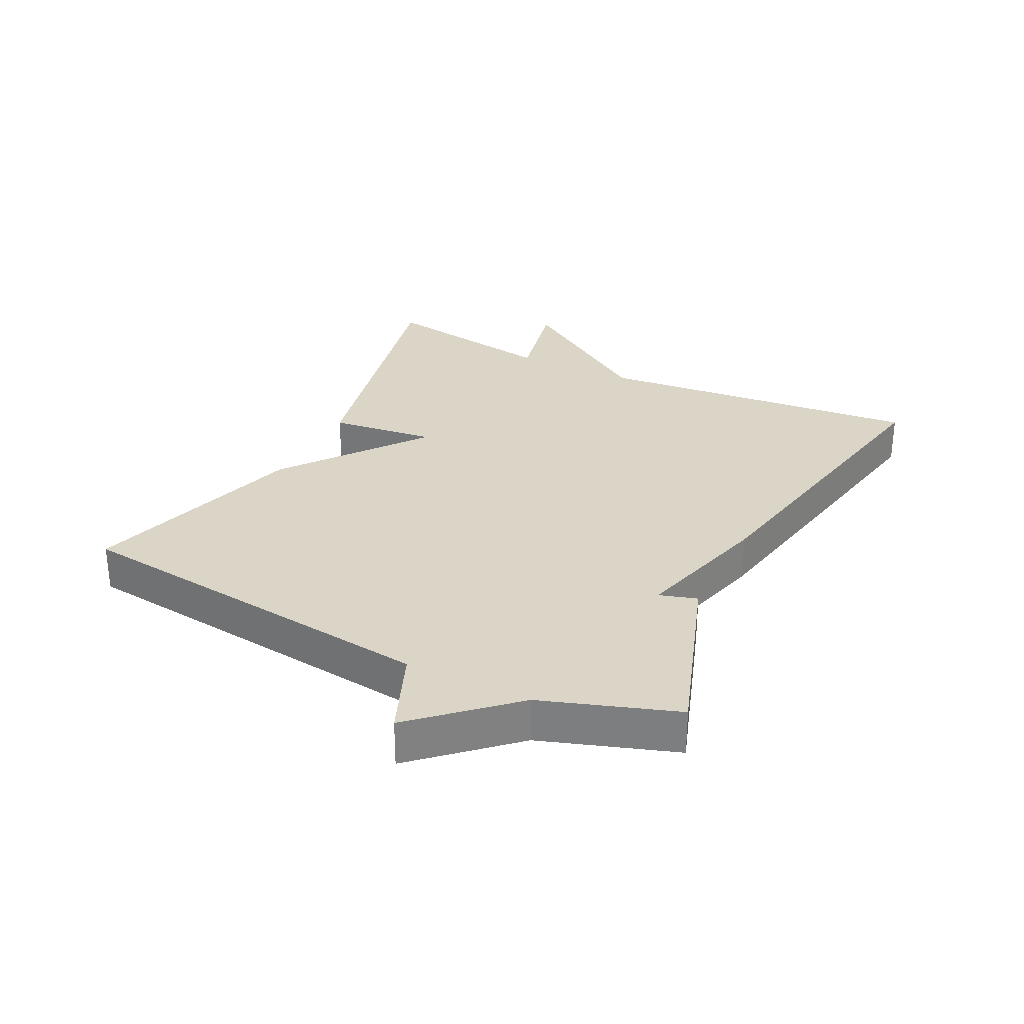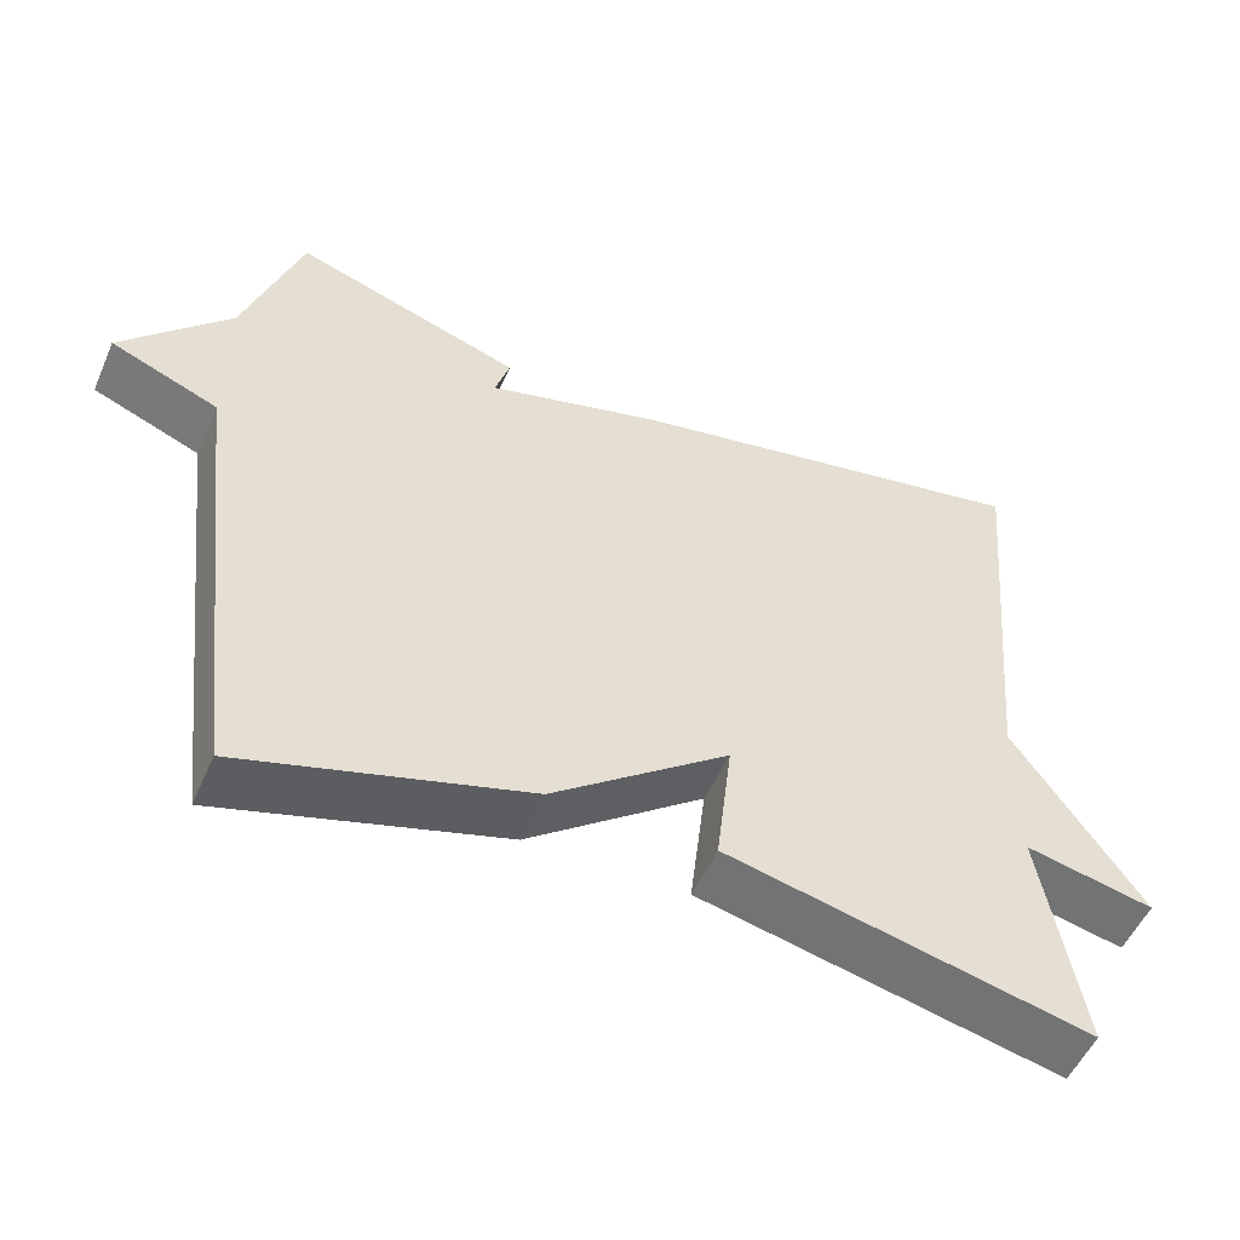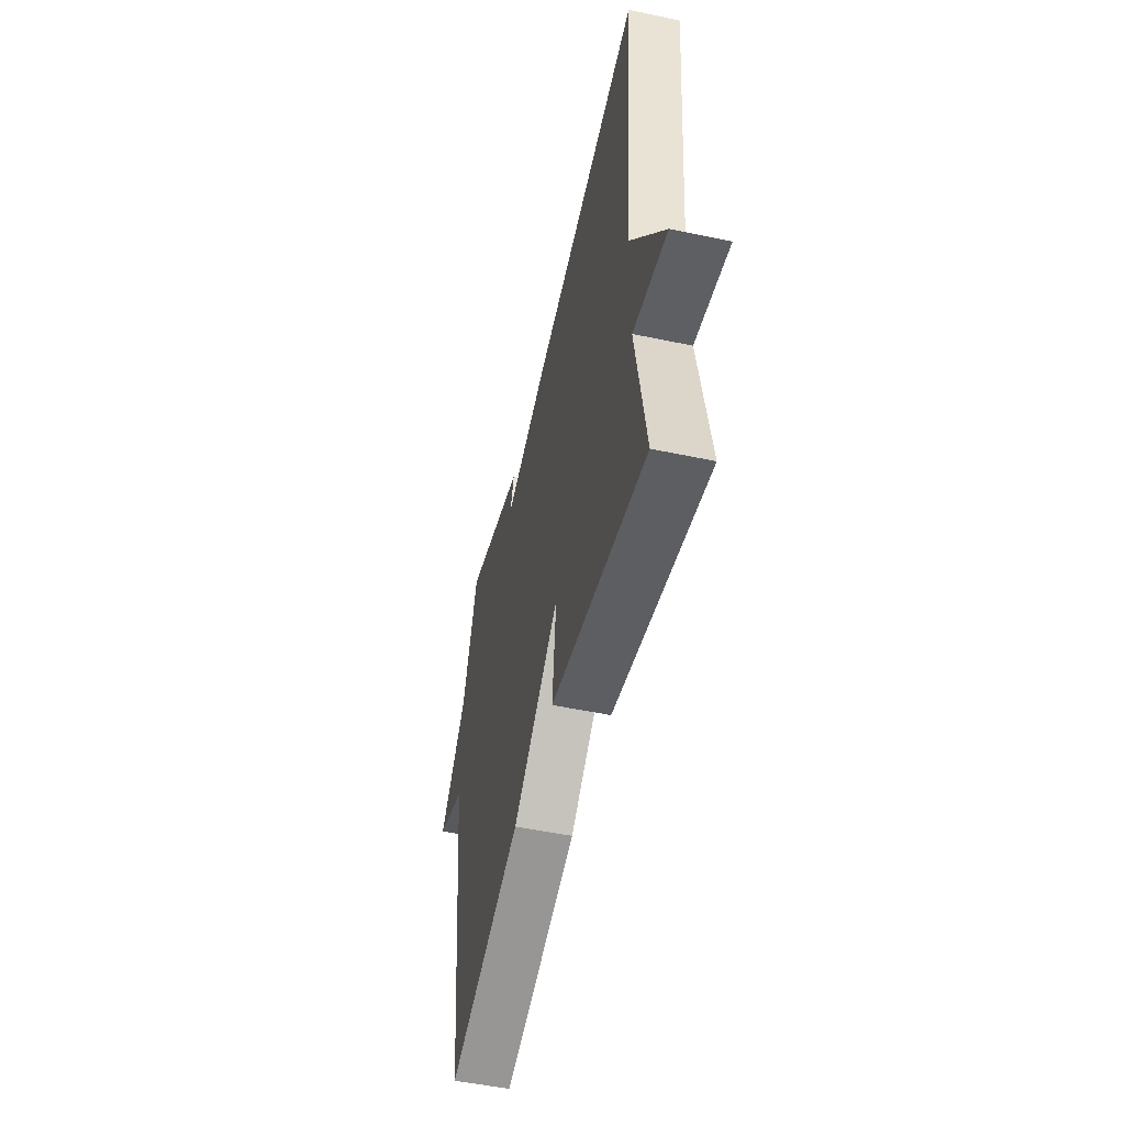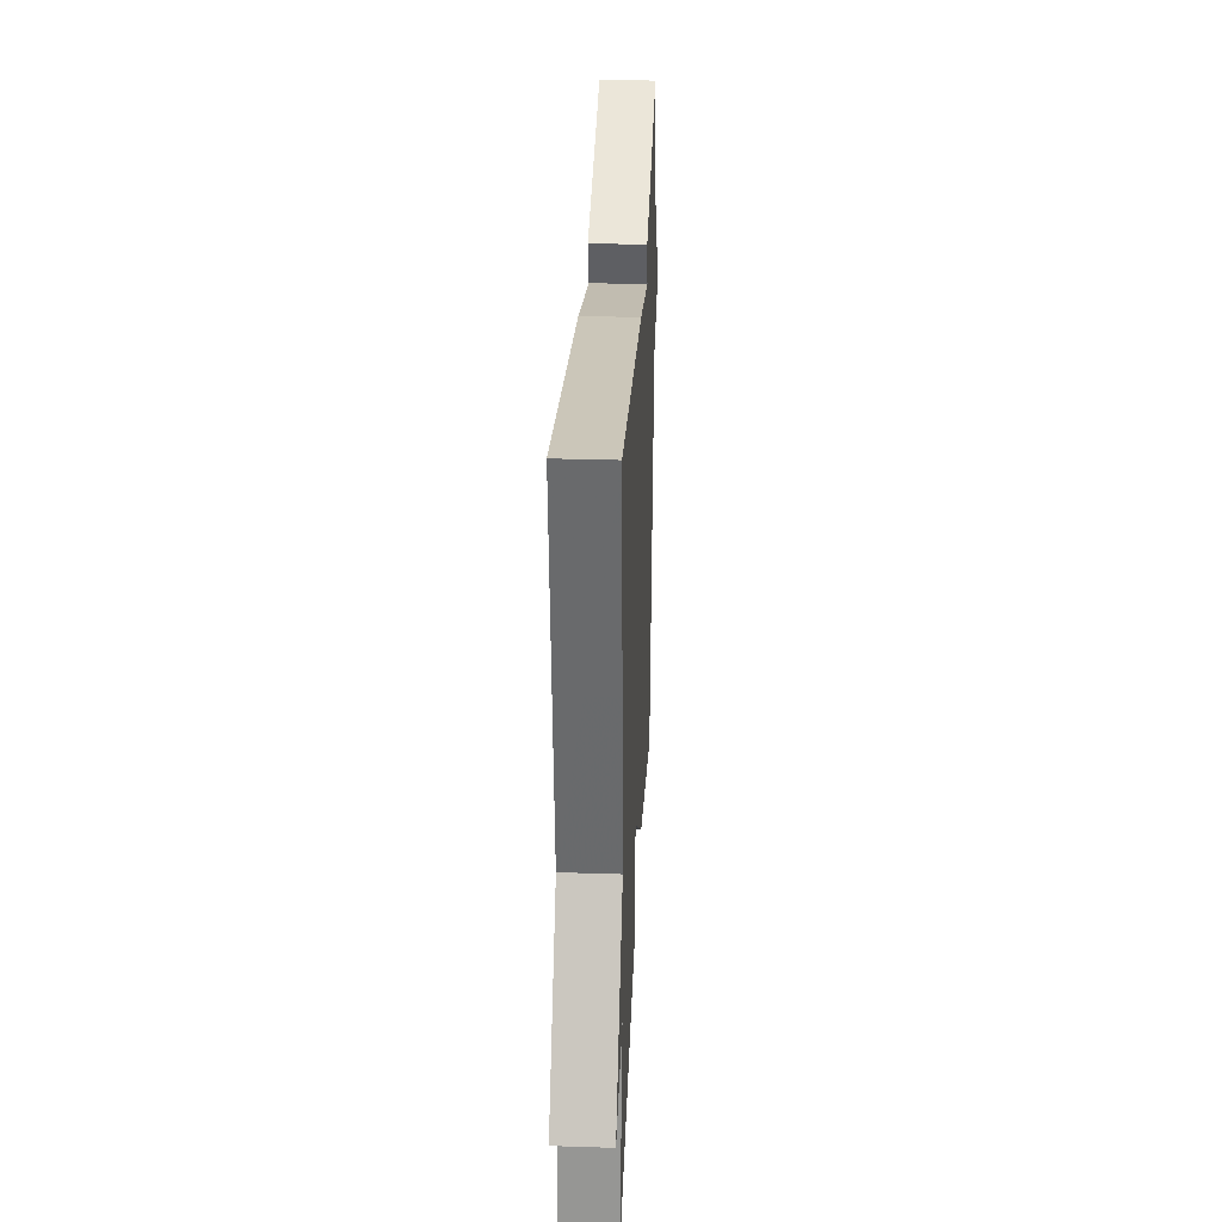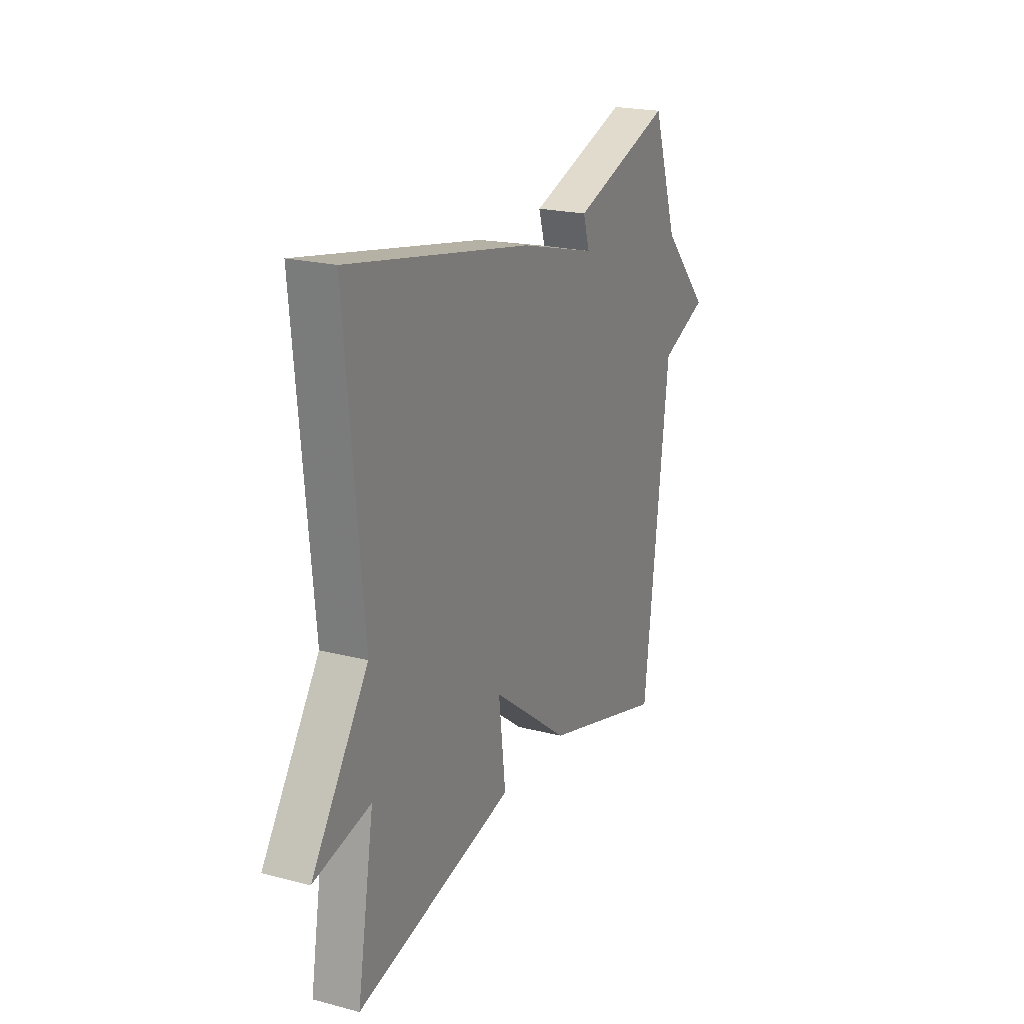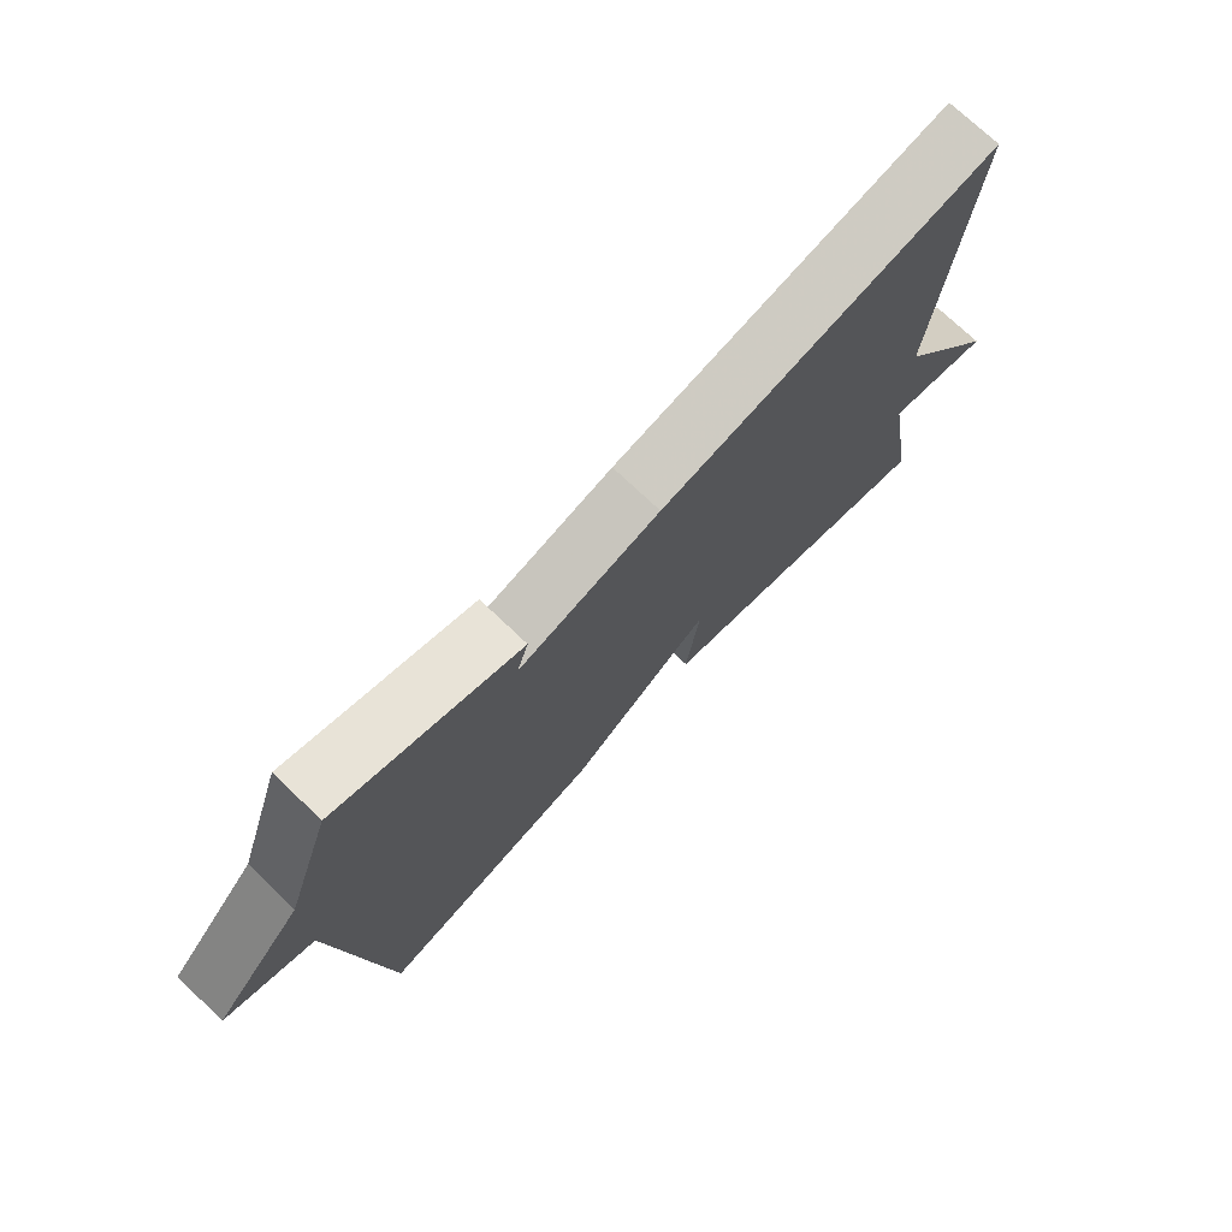
<metadata>
{"format":"obj","ext":"obj","renderer":"f3d","projection":"perspective","resolution":1024,"background":"white","views":[{"elev":29.5,"azim":-63.5,"up":"+Y"},{"elev":-52.7,"azim":-23.4,"up":"+Z"},{"elev":-51.7,"azim":77.1,"up":"+Z"},{"elev":31.5,"azim":92.6,"up":"+Z"},{"elev":21.2,"azim":114.9,"up":"+Z"},{"elev":73.9,"azim":-46.4,"up":"+Z"}]}
</metadata>
<code>
v 0.5 0.07 -0.5
v 0.052 0.07 -0.397
v 0.072 0.07 -0.23
v -0.148 0.07 -0.397
v -0.5 0.07 -0.5
v -0.571 0.07 0.091
v -0.705 0.07 0.146
v -0.571 0.07 0.291
v -0.5 0.07 0.5
v -0.216 0.07 0.403
v -0.234 0.07 0.344
v -0.016 0.07 0.403
v 0.5 0.07 0.5
v 0.452 0.07 -0.016
v 0.611 0.07 -0.251
v 0.452 0.07 -0.216
v 0.5 0 -0.5
v 0.052 0 -0.397
v 0.072 0 -0.23
v -0.148 0 -0.397
v -0.5 0 -0.5
v -0.571 0 0.091
v -0.705 0 0.146
v -0.571 0 0.291
v -0.5 0 0.5
v -0.216 0 0.403
v -0.234 0 0.344
v -0.016 0 0.403
v 0.5 0 0.5
v 0.452 0 -0.016
v 0.611 0 -0.251
v 0.452 0 -0.216
f 14 15 16
f 11 12 13 14
f 11 14 16
f 8 9 10 11
f 8 11 16
f 7 8 16
f 6 7 16
f 3 4 5 6
f 3 6 16
f 1 2 3 16
f 32 31 30
f 30 29 28 27
f 32 30 27
f 27 26 25 24
f 32 27 24
f 32 24 23
f 32 23 22
f 22 21 20 19
f 32 22 19
f 32 19 18 17
f 1 17 18 2
f 2 18 19 3
f 3 19 20 4
f 4 20 21 5
f 5 21 22 6
f 6 22 23 7
f 7 23 24 8
f 8 24 25 9
f 9 25 26 10
f 10 26 27 11
f 11 27 28 12
f 12 28 29 13
f 13 29 30 14
f 14 30 31 15
f 15 31 32 16
f 16 32 17 1

</code>
